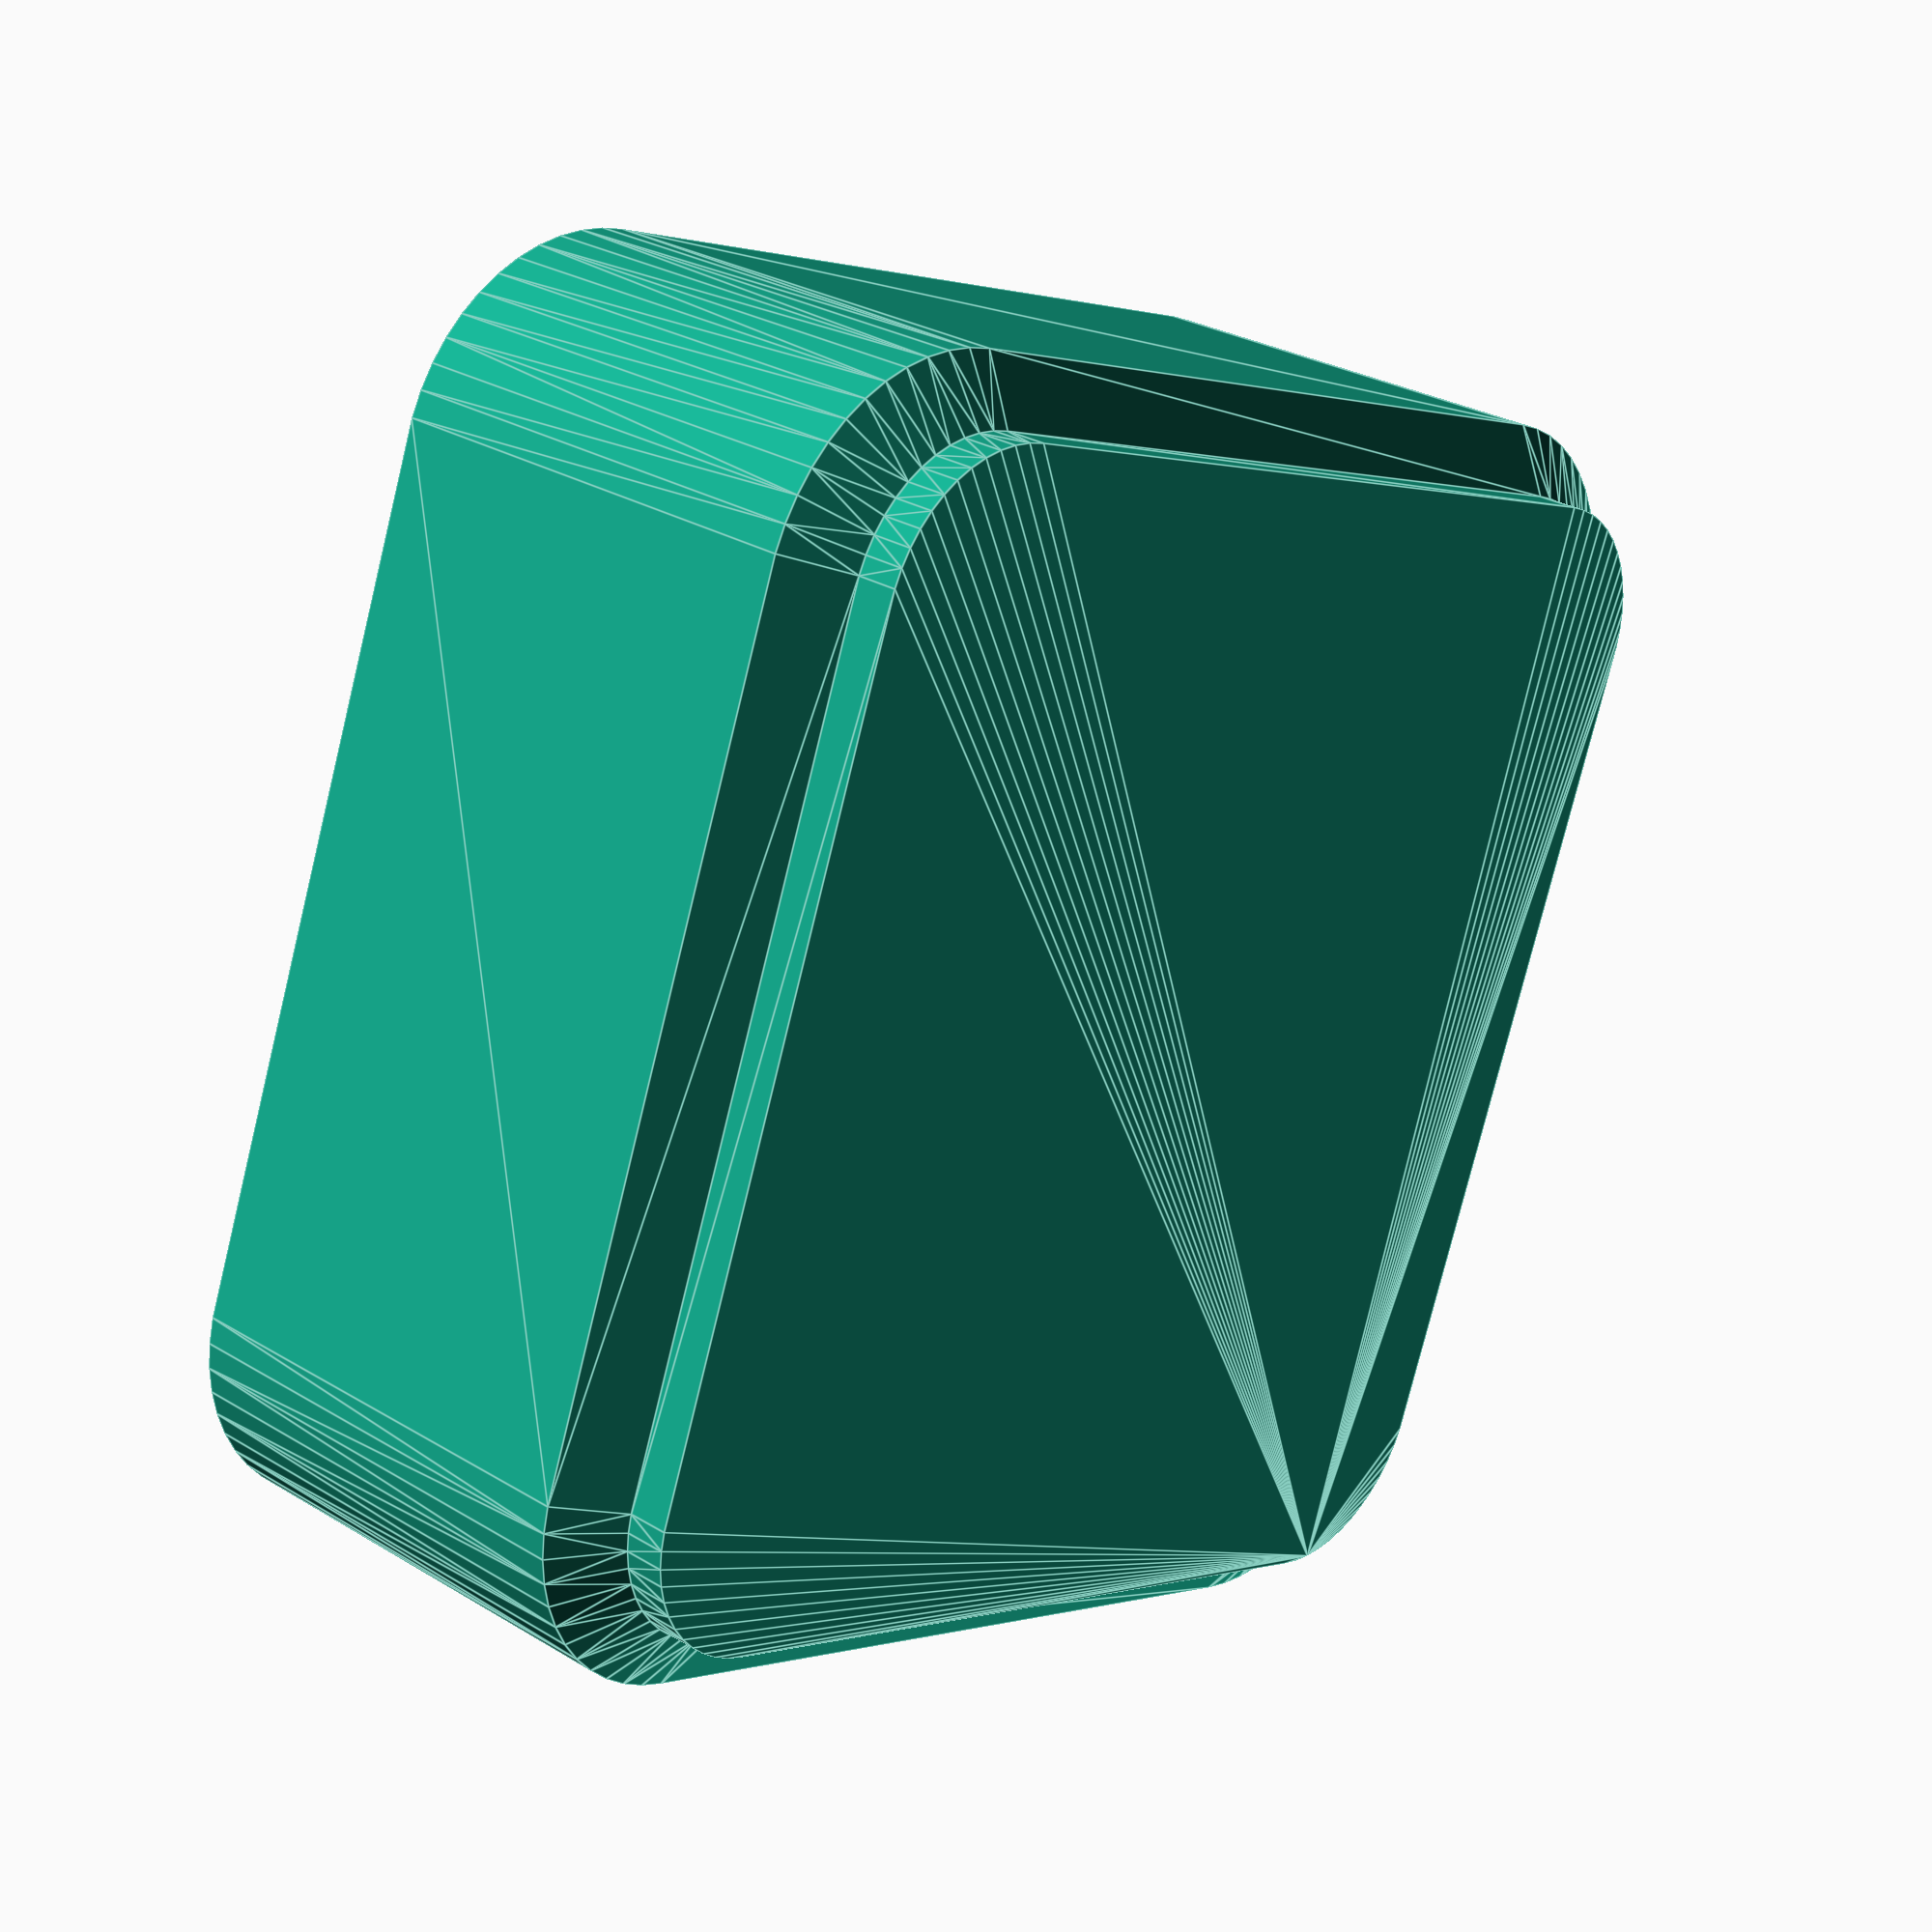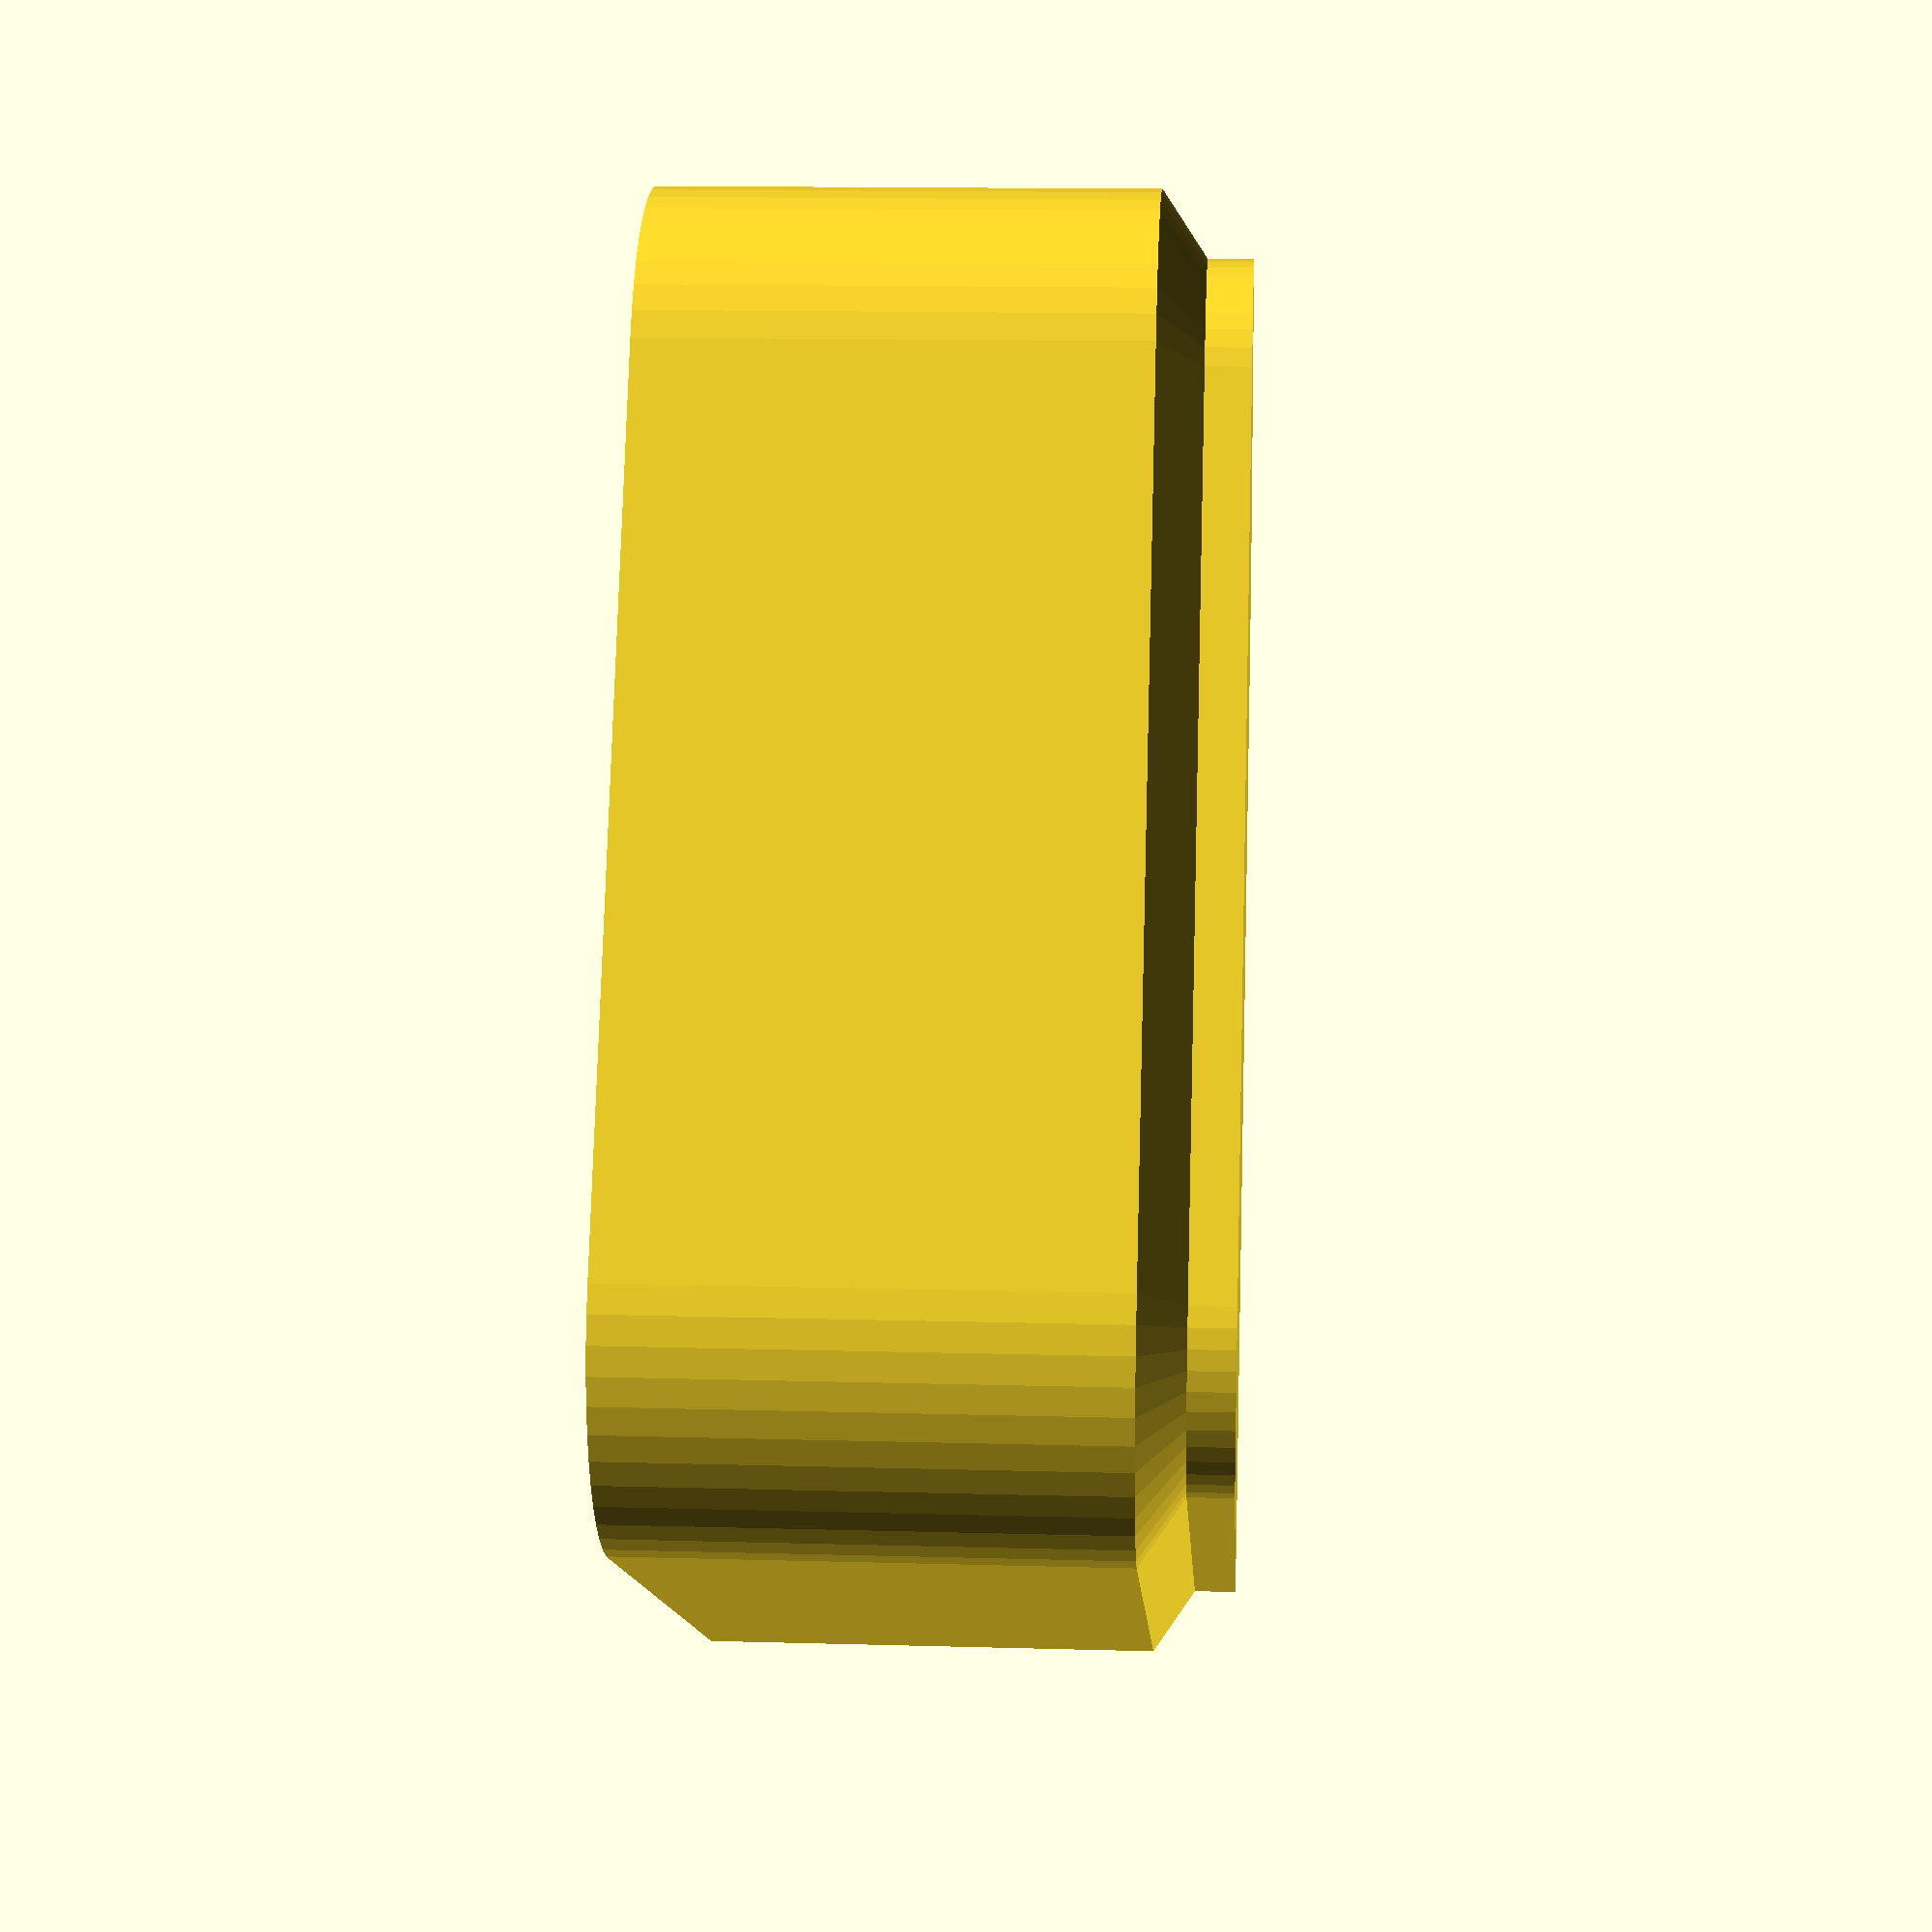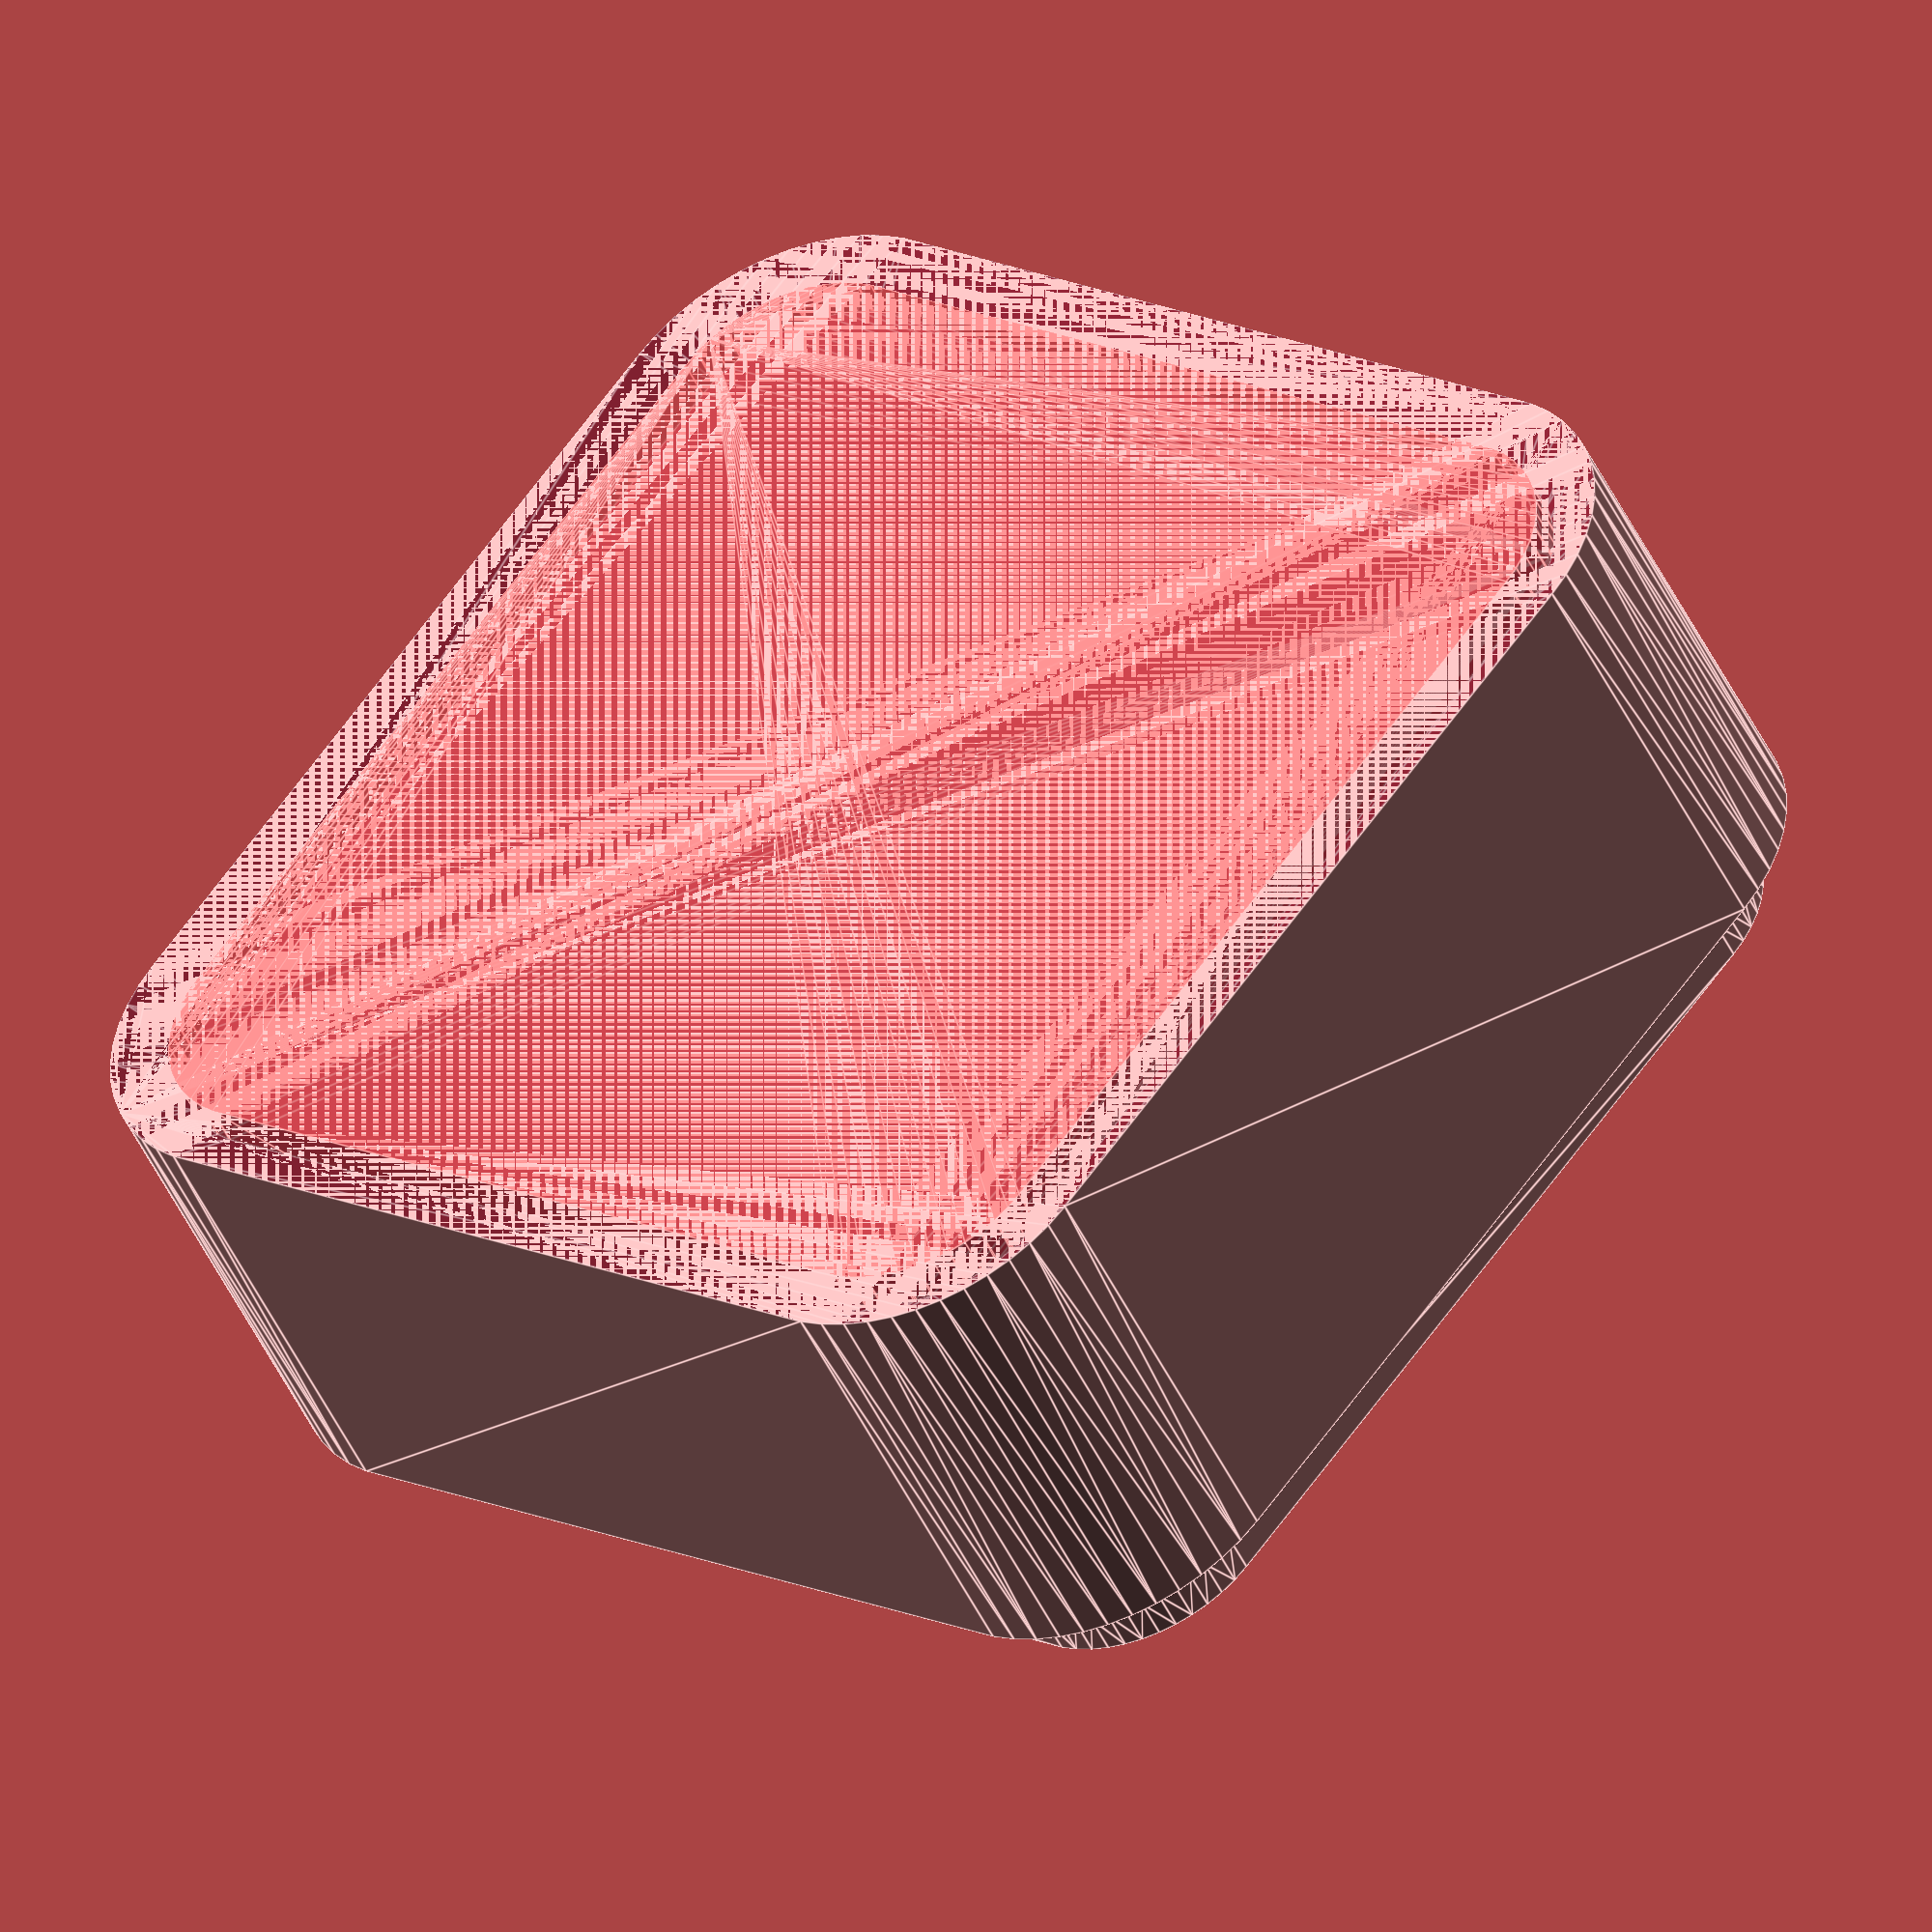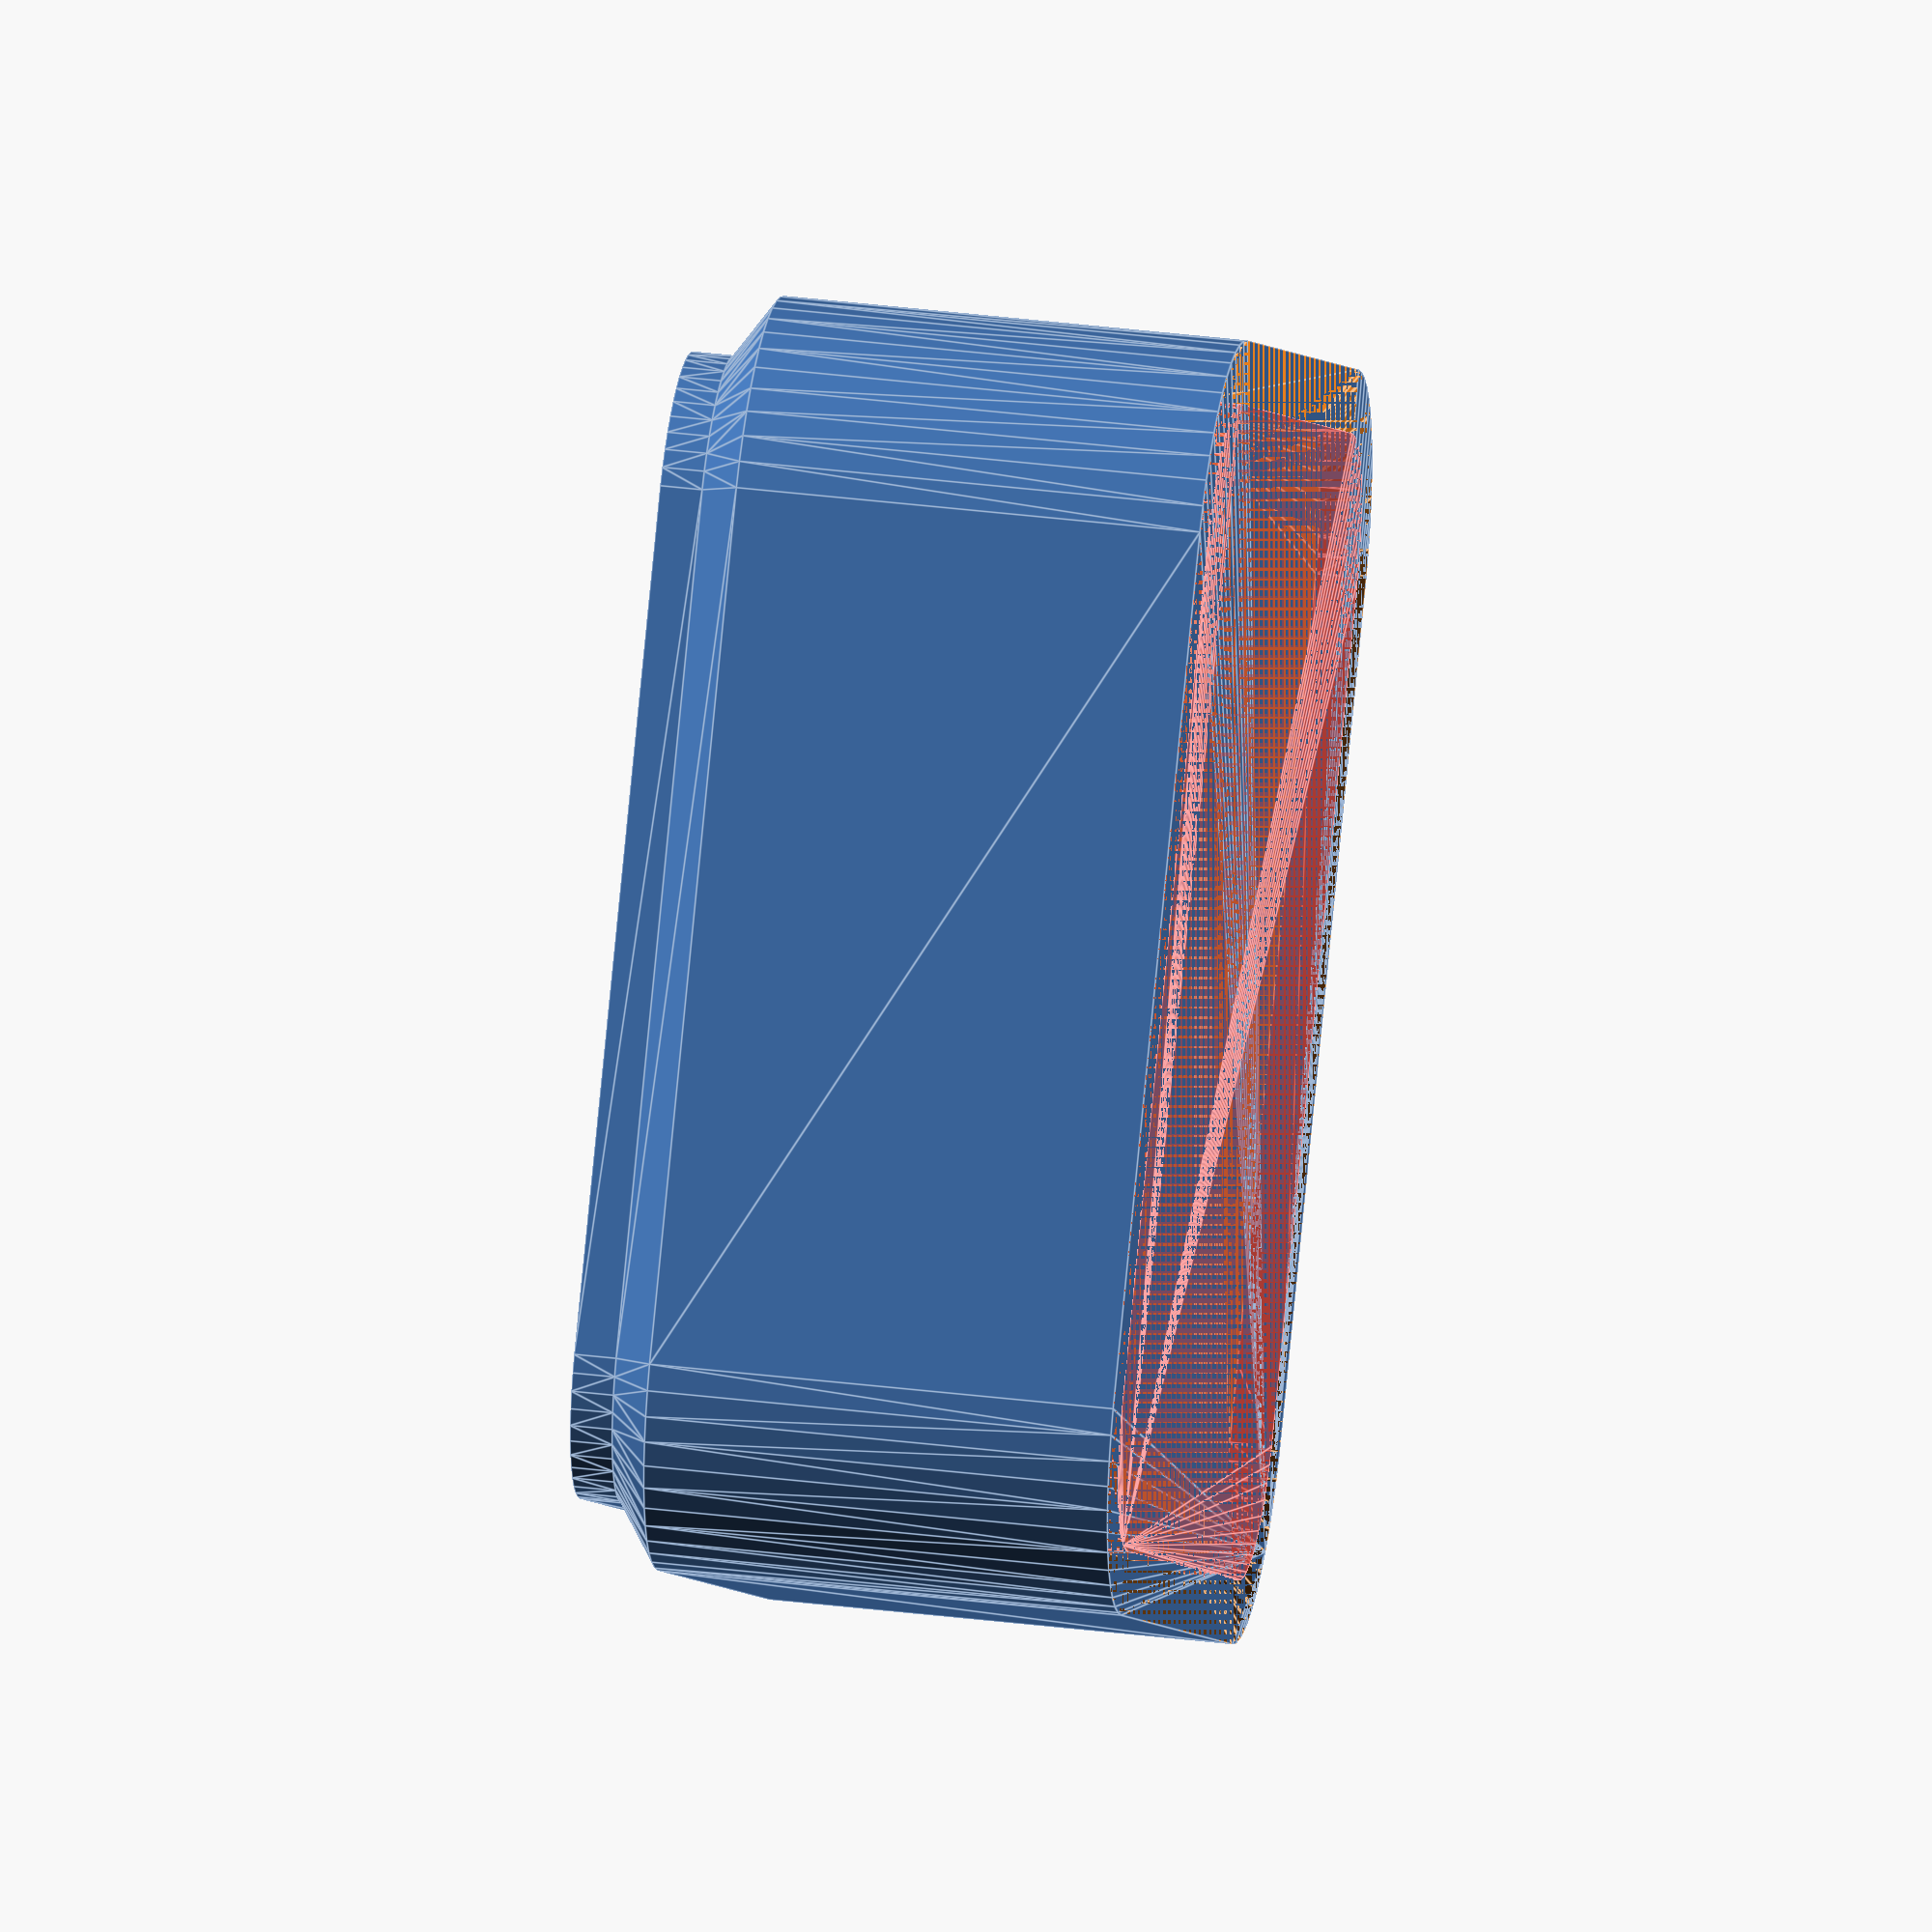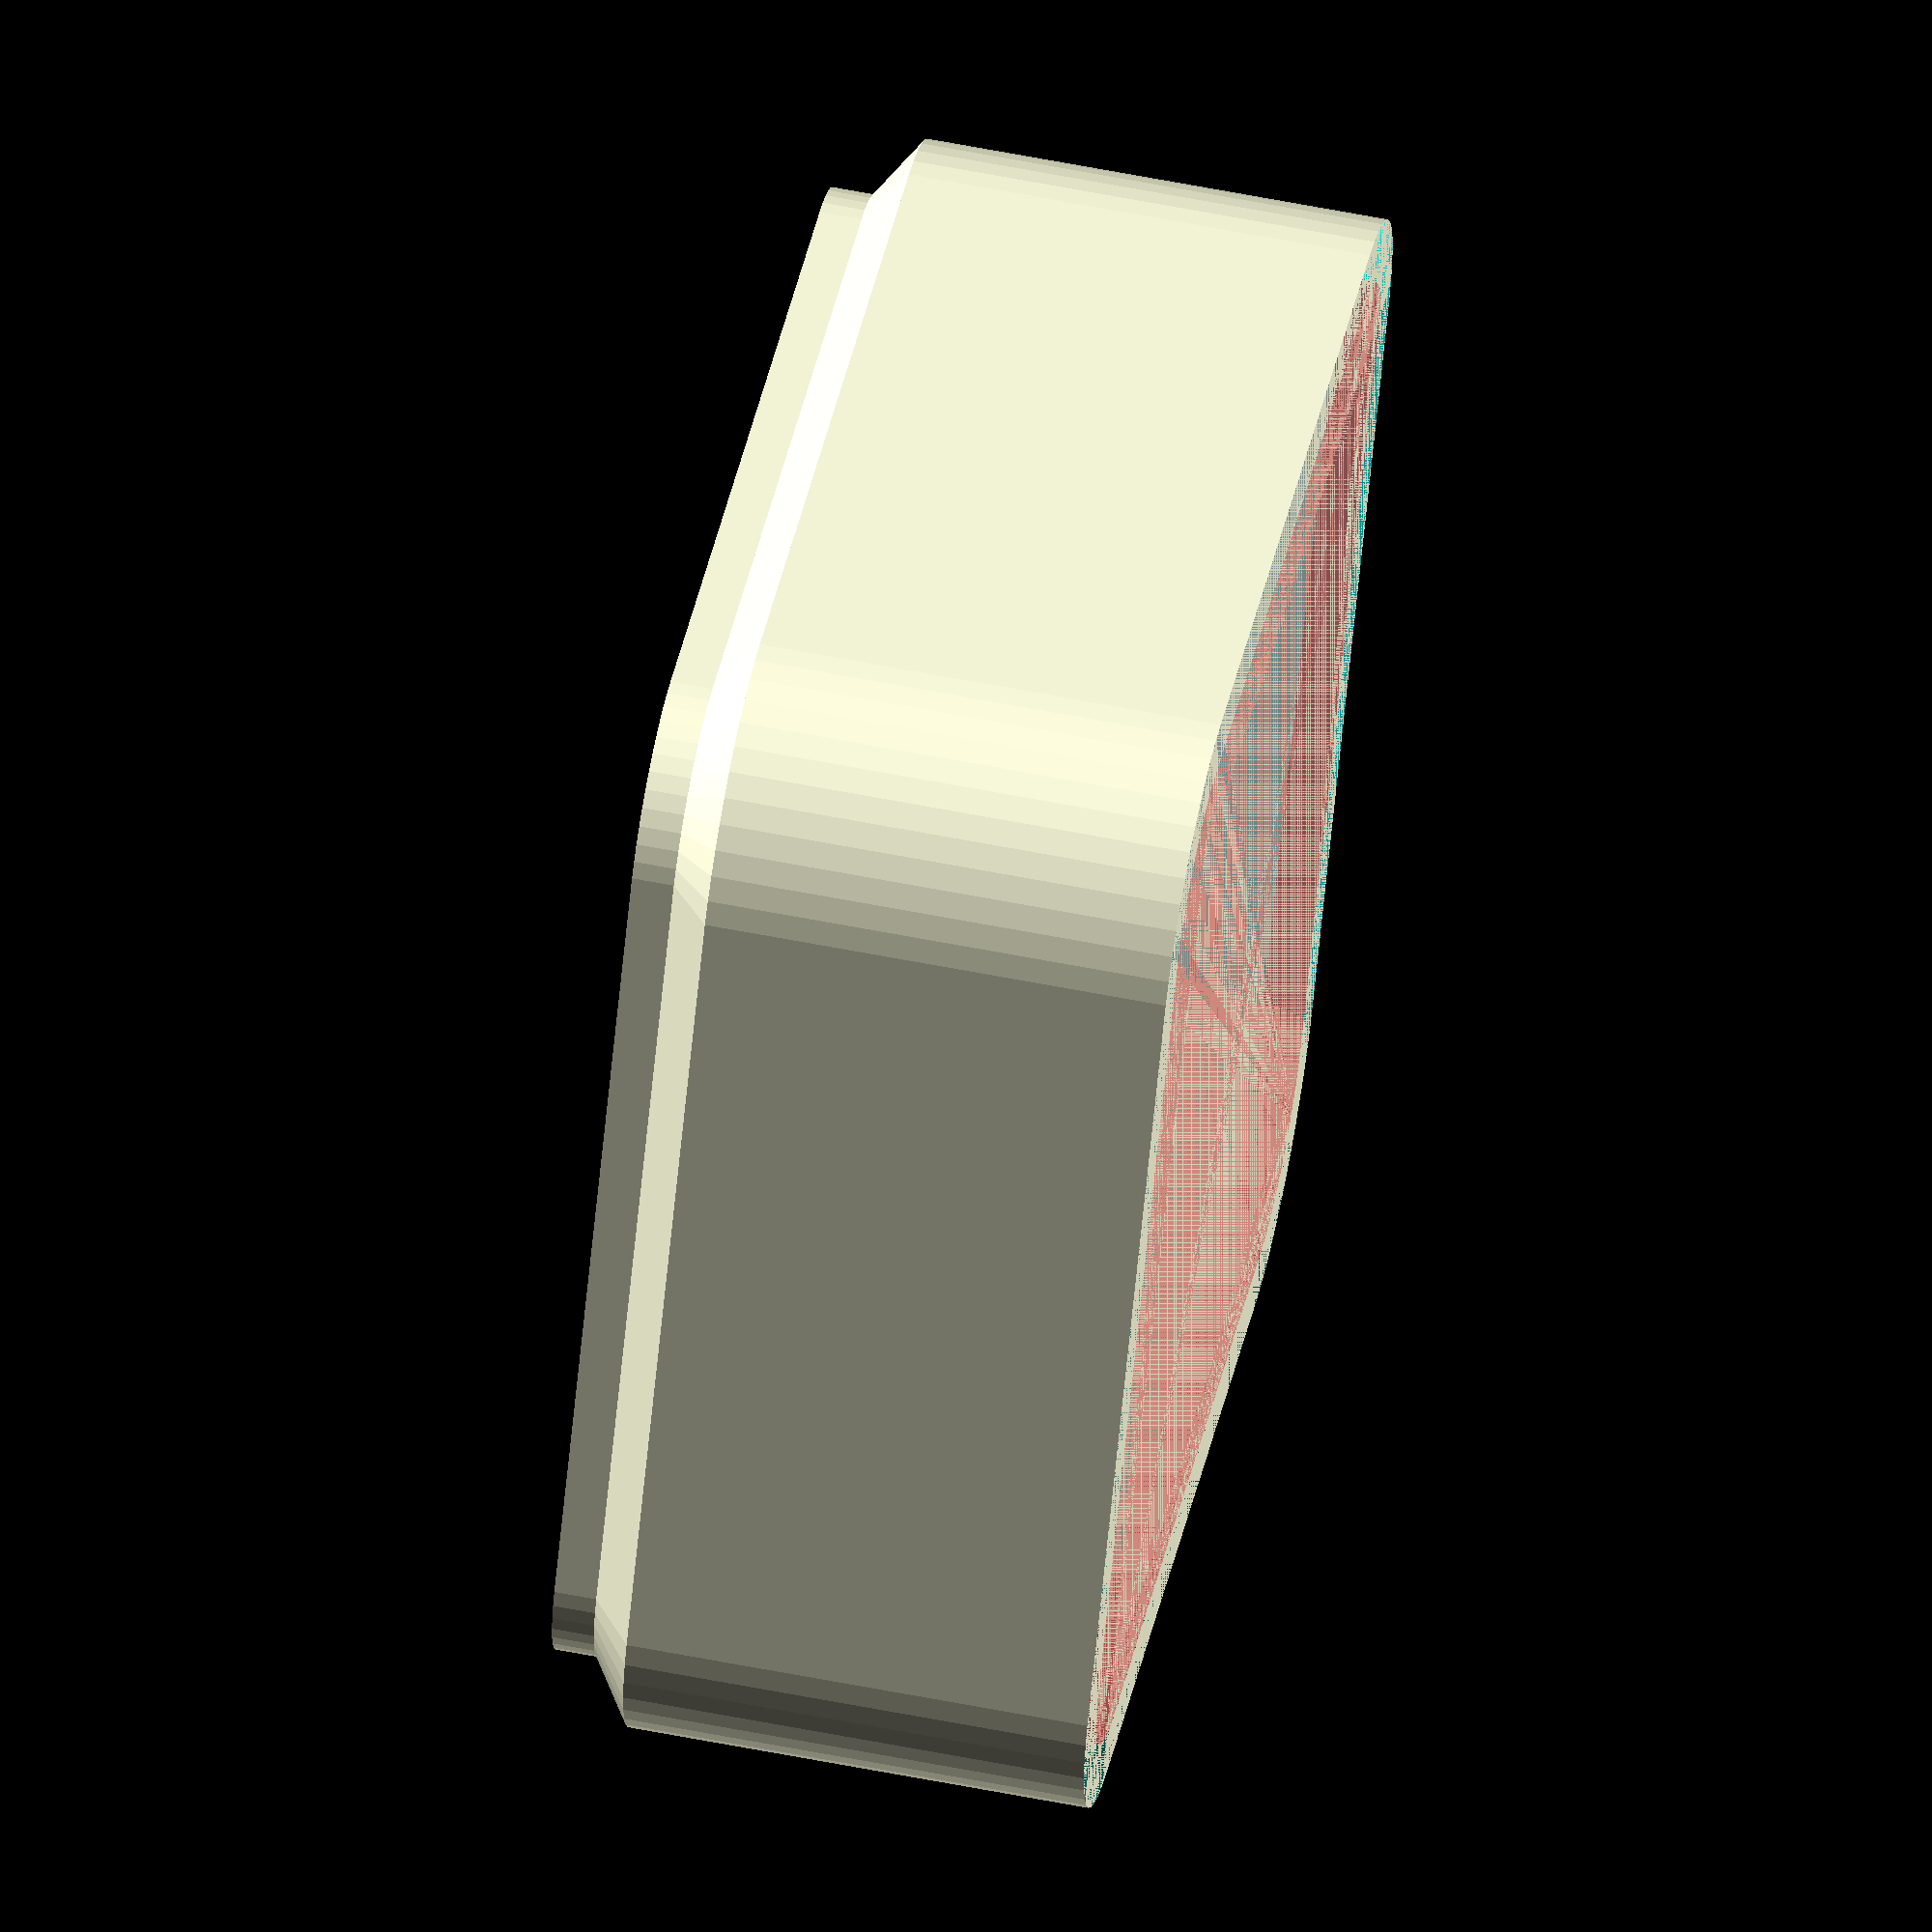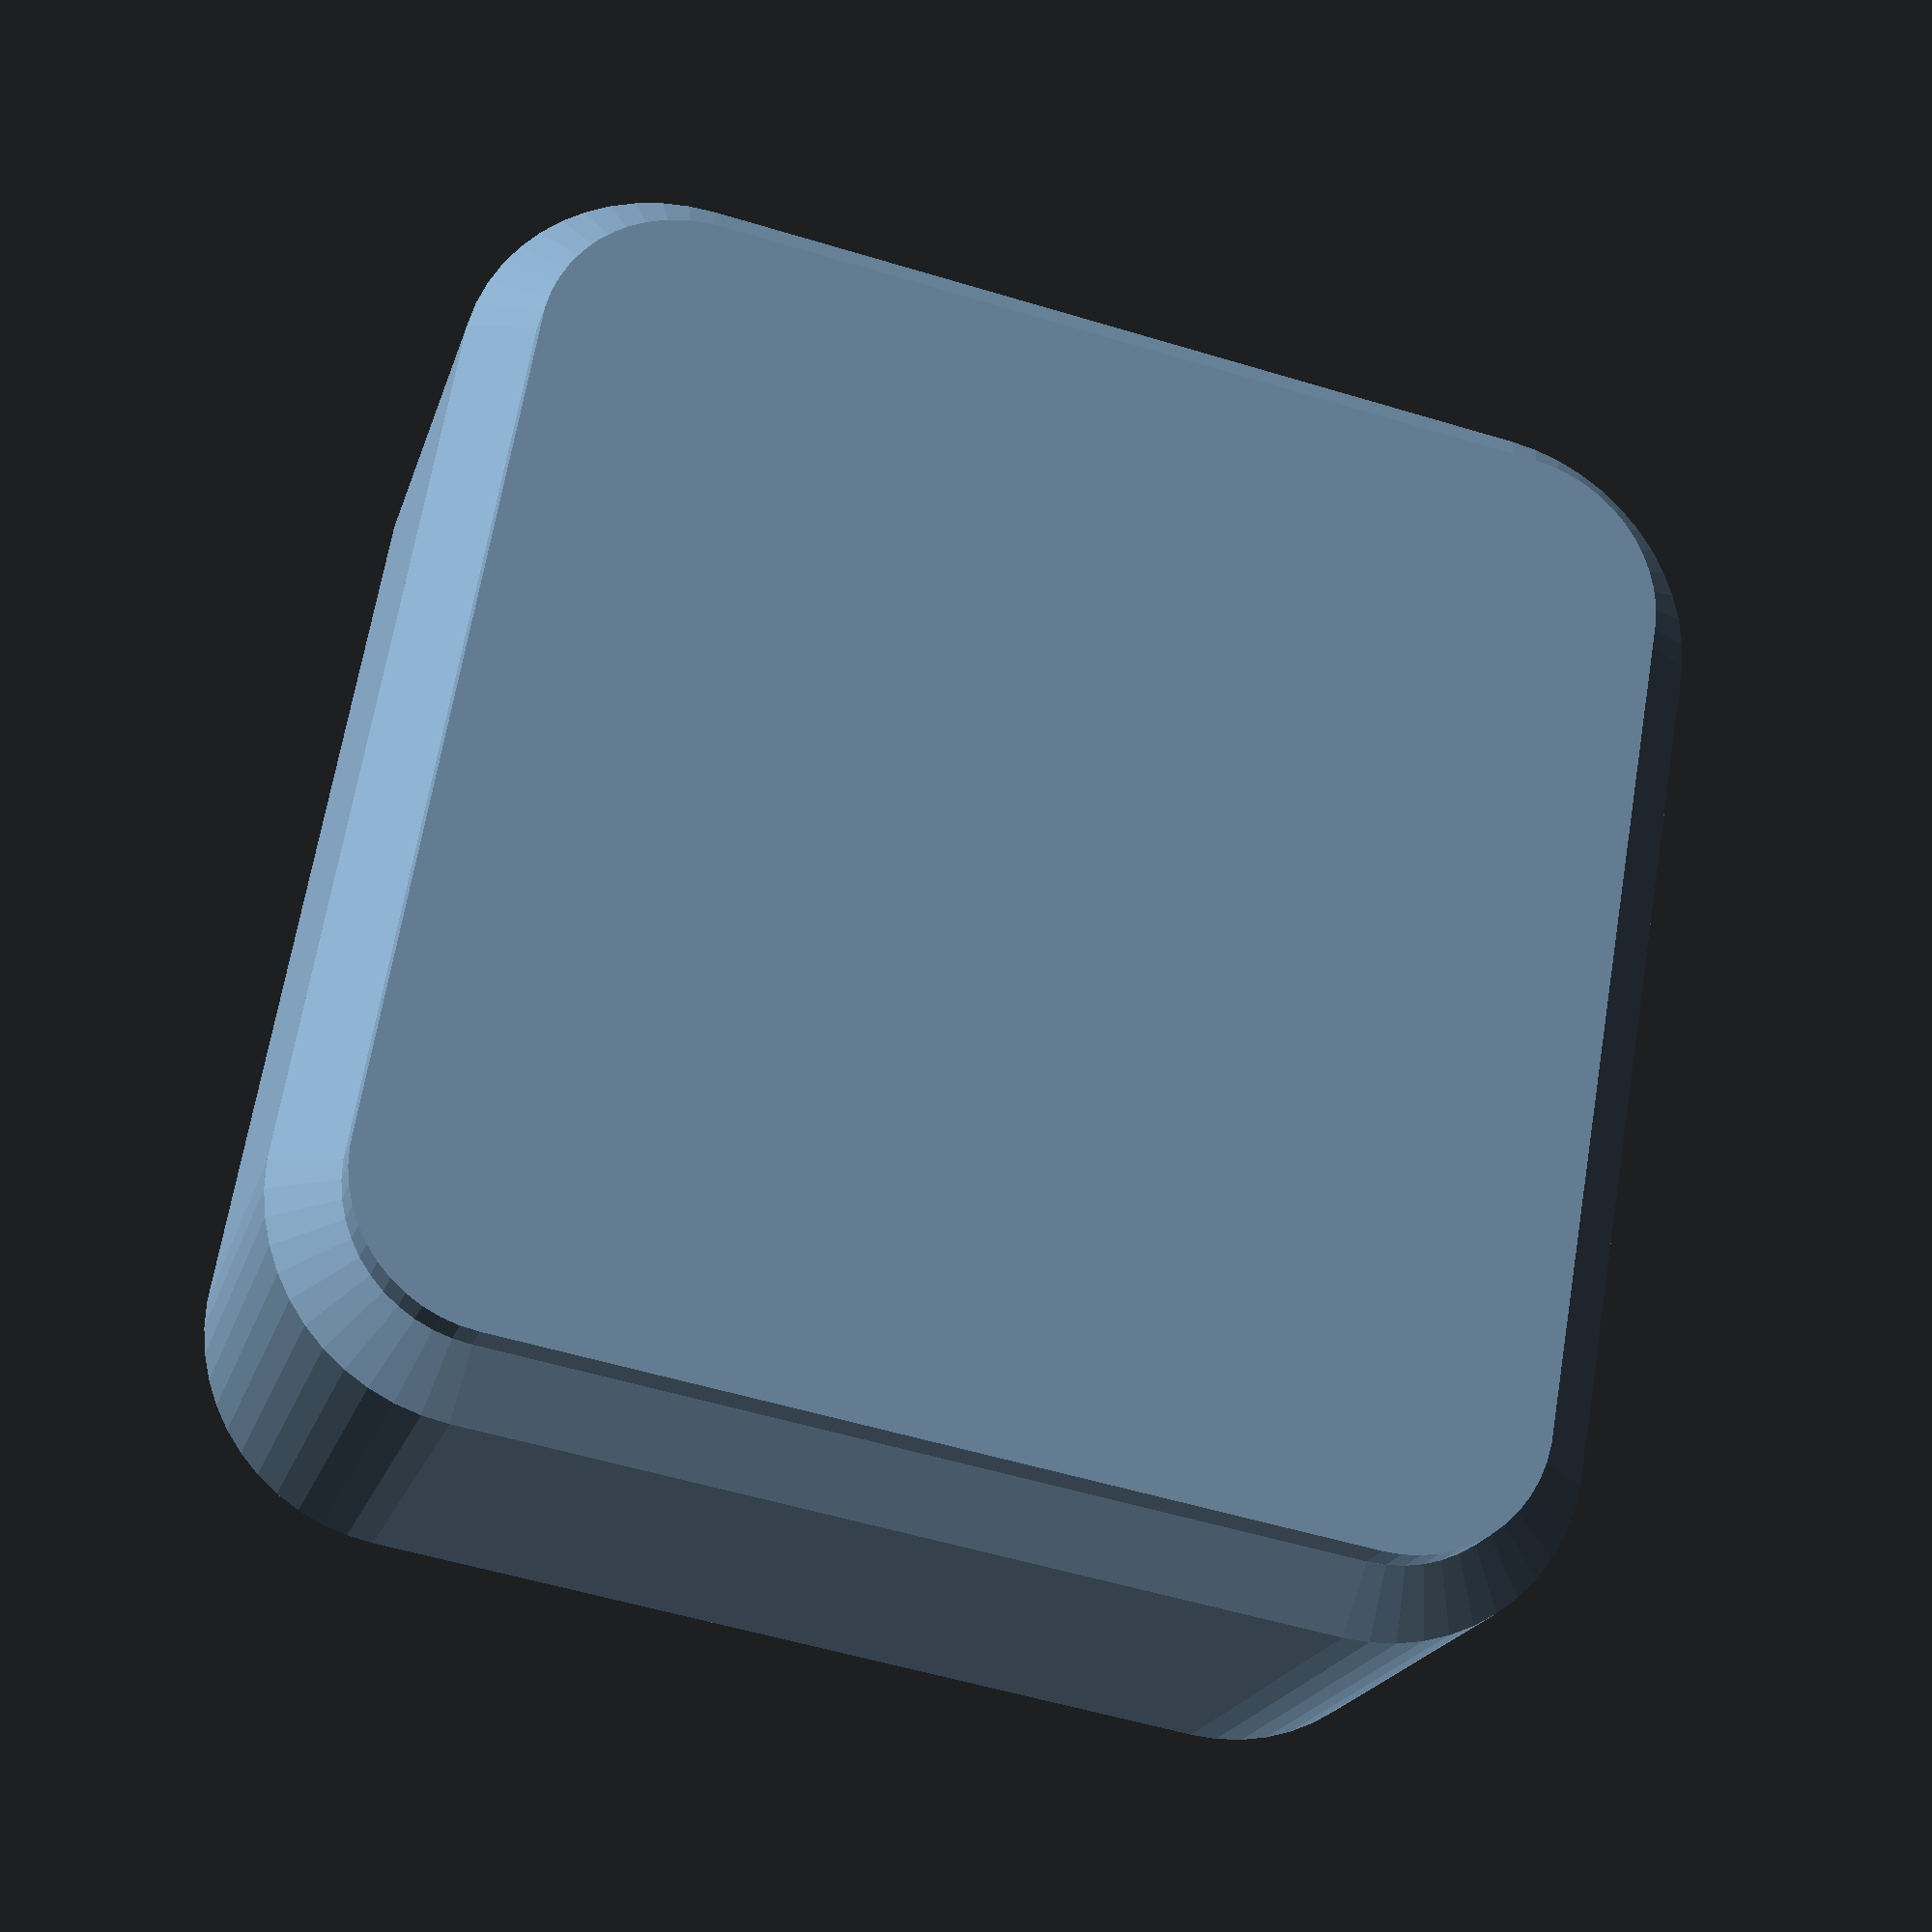
<openscad>
$fn = 50;


difference() {
	union() {
		translate(v = [0, 0, 2]) {
			hull() {
				translate(v = [-10.0000000000, 10.0000000000, 0]) {
					cylinder(h = 11, r = 5);
				}
				translate(v = [10.0000000000, 10.0000000000, 0]) {
					cylinder(h = 11, r = 5);
				}
				translate(v = [-10.0000000000, -10.0000000000, 0]) {
					cylinder(h = 11, r = 5);
				}
				translate(v = [10.0000000000, -10.0000000000, 0]) {
					cylinder(h = 11, r = 5);
				}
			}
		}
		hull() {
			translate(v = [-10.0000000000, 10.0000000000, 0]) {
				cylinder(h = 1, r = 3.5000000000);
			}
			translate(v = [10.0000000000, 10.0000000000, 0]) {
				cylinder(h = 1, r = 3.5000000000);
			}
			translate(v = [-10.0000000000, -10.0000000000, 0]) {
				cylinder(h = 1, r = 3.5000000000);
			}
			translate(v = [10.0000000000, -10.0000000000, 0]) {
				cylinder(h = 1, r = 3.5000000000);
			}
		}
		translate(v = [0, 0, 1]) {
			hull() {
				translate(v = [-10.0000000000, 10.0000000000, 0]) {
					cylinder(h = 1, r1 = 3.5000000000, r2 = 5.0000000000);
				}
				translate(v = [10.0000000000, 10.0000000000, 0]) {
					cylinder(h = 1, r1 = 3.5000000000, r2 = 5.0000000000);
				}
				translate(v = [-10.0000000000, -10.0000000000, 0]) {
					cylinder(h = 1, r1 = 3.5000000000, r2 = 5.0000000000);
				}
				translate(v = [10.0000000000, -10.0000000000, 0]) {
					cylinder(h = 1, r1 = 3.5000000000, r2 = 5.0000000000);
				}
			}
		}
	}
	union() {
		translate(v = [0, 0, 2]) {
			#hull() {
				translate(v = [-10.0000000000, 10.0000000000, 0]) {
					cylinder(h = 11, r = 3.5000000000);
				}
				translate(v = [10.0000000000, 10.0000000000, 0]) {
					cylinder(h = 11, r = 3.5000000000);
				}
				translate(v = [-10.0000000000, -10.0000000000, 0]) {
					cylinder(h = 11, r = 3.5000000000);
				}
				translate(v = [10.0000000000, -10.0000000000, 0]) {
					cylinder(h = 11, r = 3.5000000000);
				}
			}
		}
		translate(v = [0, 0, 12]) {
			hull() {
				translate(v = [-10.0000000000, 10.0000000000, 0]) {
					cylinder(h = 1, r1 = 3.5000000000, r2 = 5.0000000000);
				}
				translate(v = [10.0000000000, 10.0000000000, 0]) {
					cylinder(h = 1, r1 = 3.5000000000, r2 = 5.0000000000);
				}
				translate(v = [-10.0000000000, -10.0000000000, 0]) {
					cylinder(h = 1, r1 = 3.5000000000, r2 = 5.0000000000);
				}
				translate(v = [10.0000000000, -10.0000000000, 0]) {
					cylinder(h = 1, r1 = 3.5000000000, r2 = 5.0000000000);
				}
			}
		}
		translate(v = [0, 0, 1]) {
			#hull() {
				translate(v = [-10.0000000000, 10.0000000000, 0]) {
					cylinder(h = 1, r1 = 2.0000000000, r2 = 3.5000000000);
				}
				translate(v = [10.0000000000, 10.0000000000, 0]) {
					cylinder(h = 1, r1 = 2.0000000000, r2 = 3.5000000000);
				}
				translate(v = [-10.0000000000, -10.0000000000, 0]) {
					cylinder(h = 1, r1 = 2.0000000000, r2 = 3.5000000000);
				}
				translate(v = [10.0000000000, -10.0000000000, 0]) {
					cylinder(h = 1, r1 = 2.0000000000, r2 = 3.5000000000);
				}
			}
		}
	}
}
</openscad>
<views>
elev=332.4 azim=69.5 roll=133.0 proj=p view=edges
elev=345.8 azim=153.1 roll=93.5 proj=p view=wireframe
elev=47.4 azim=218.7 roll=24.2 proj=o view=edges
elev=144.5 azim=307.1 roll=260.6 proj=o view=edges
elev=118.6 azim=297.0 roll=258.7 proj=o view=solid
elev=20.3 azim=260.1 roll=165.1 proj=p view=wireframe
</views>
